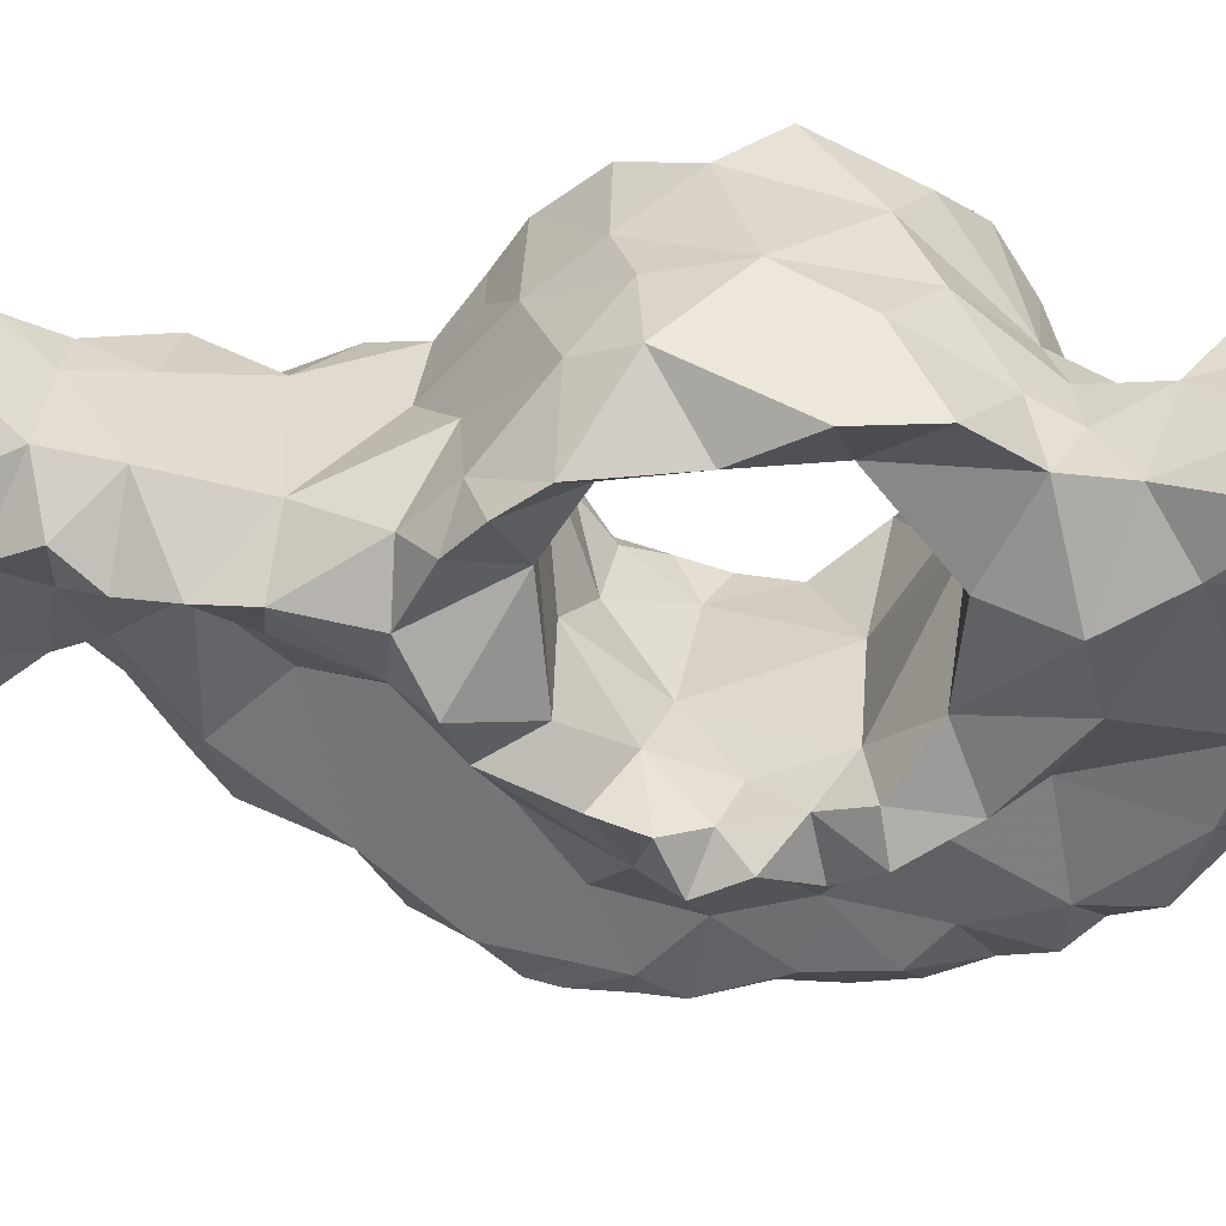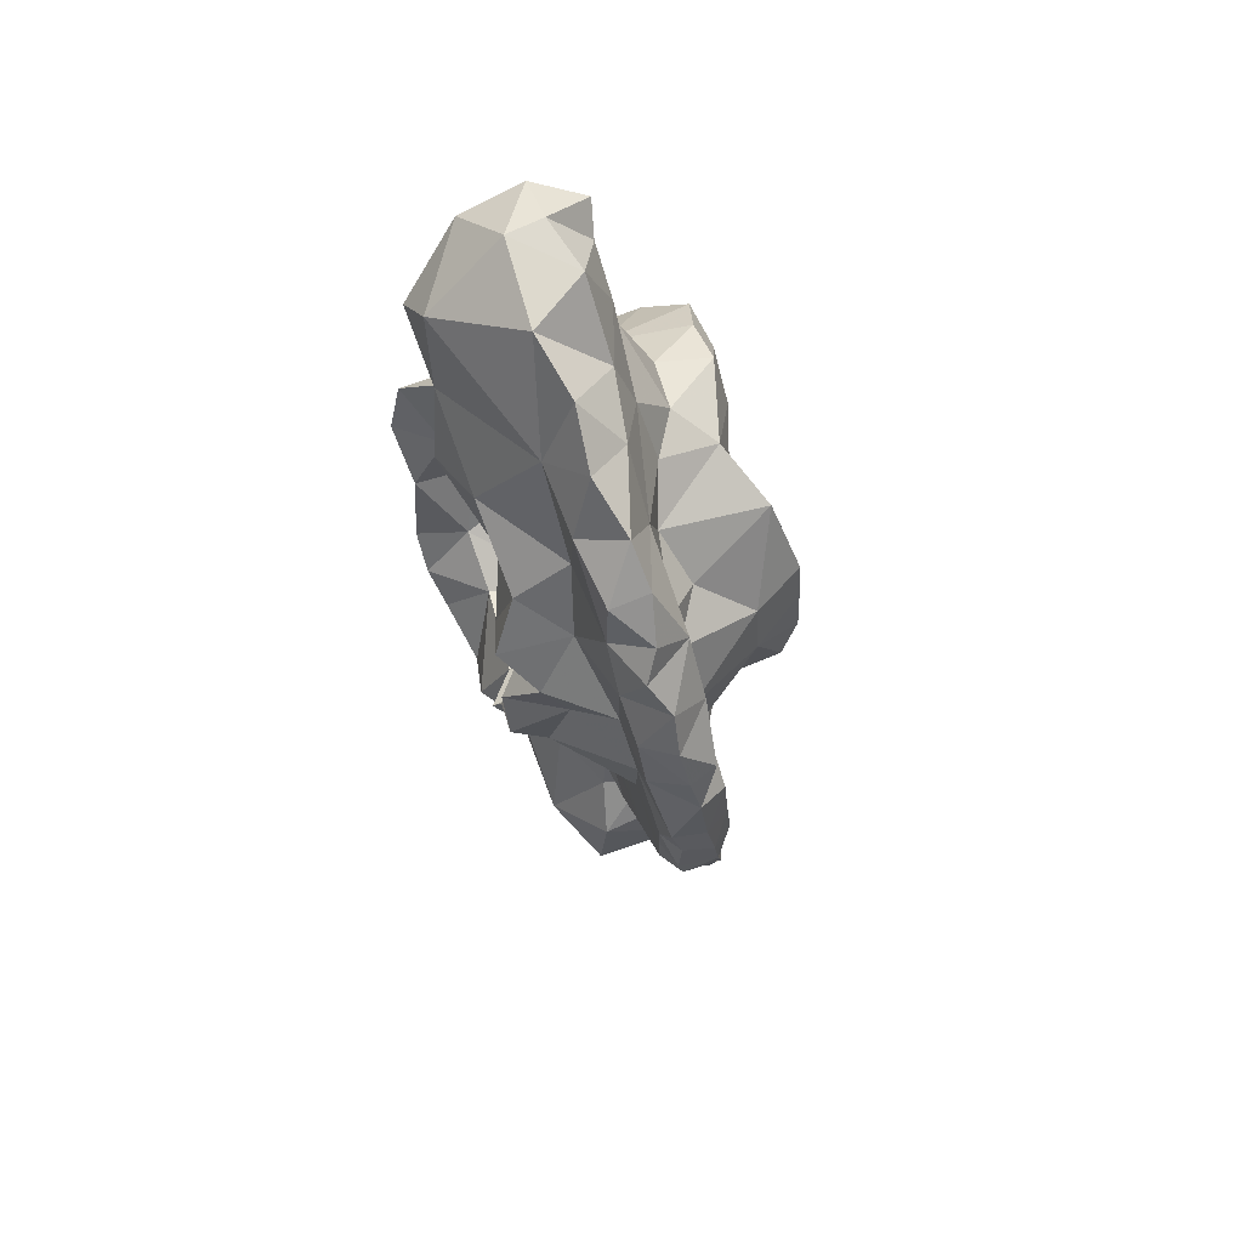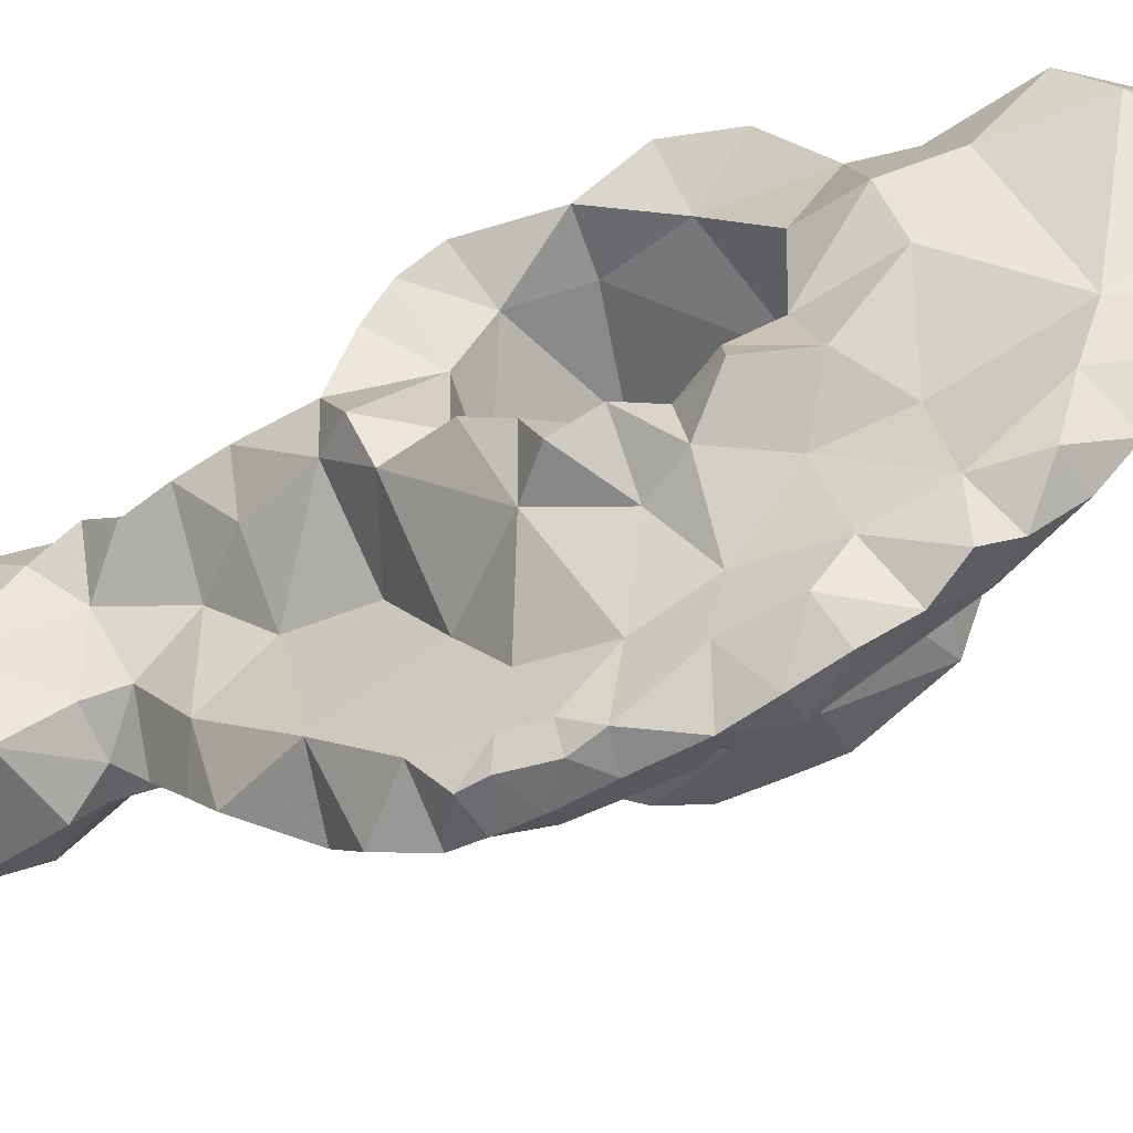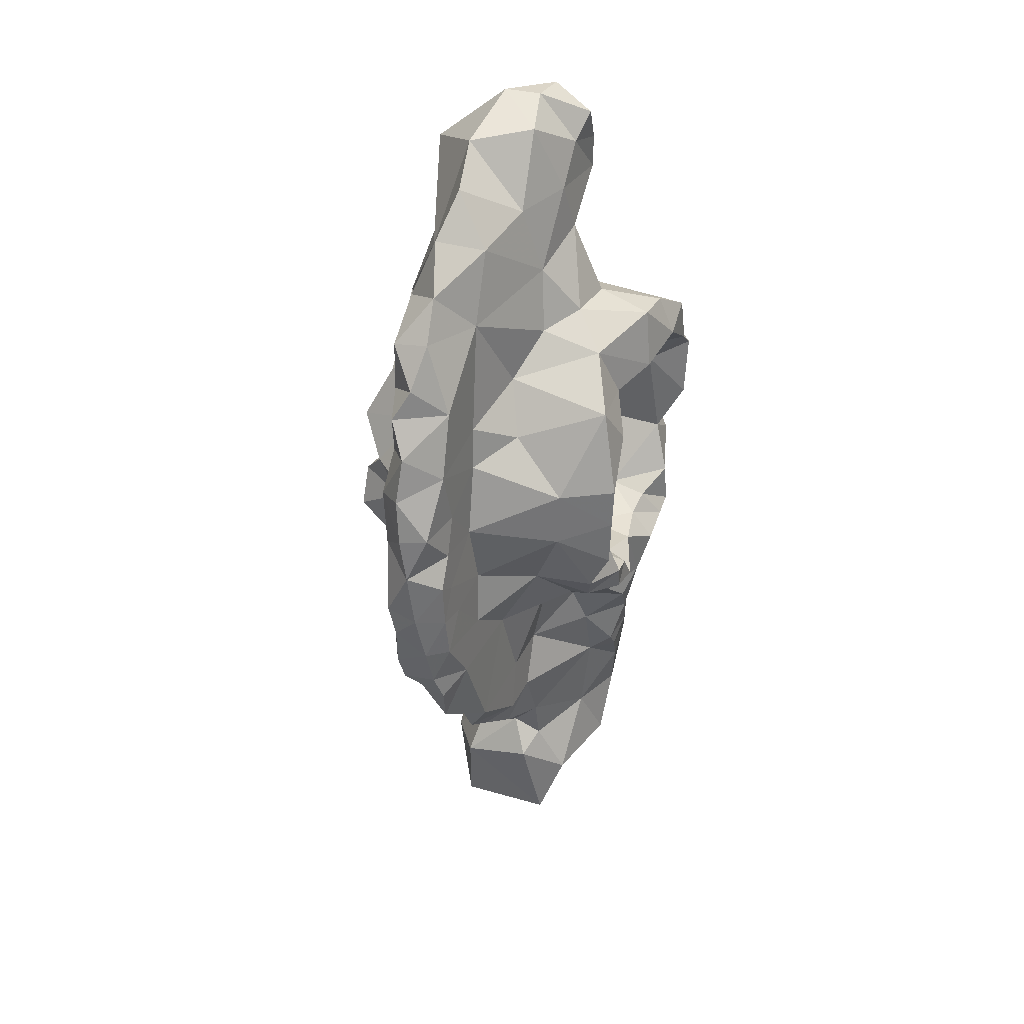
<metadata>
{"format":"obj","ext":"obj","renderer":"f3d","projection":"perspective","resolution":1024,"background":"white","views":[{"elev":35.3,"azim":-88.1,"up":"+Y"},{"elev":61.6,"azim":-22.8,"up":"+Z"},{"elev":-54.3,"azim":-68.2,"up":"+Y"},{"elev":40.8,"azim":19.6,"up":"+Z"}]}
</metadata>
<code>
v 0.2763 0.3407 0.3012
v 0.1777 0.4405 0.5403
v 0.1303 0.429 0.137
v 0.06984 0.4472 0.562
v 0.05909 0.4579 0.8785
v 0.1417 0.1725 0.8304
v 0.21 0.205 0.0502
v 0.2773 0.207 0.7223
v 0.02352 0.375 0.8271
v 0.273 0.1813 0.4789
v 0.06791 0.2979 0.3129
v 0.1111 0.1096 0.3521
v 0.2097 0.4954 0.6606
v 0.1567 0.4099 0.6754
v 0.09183 0.4505 0.7301
v 0.1223 0.003919 0.6077
v 0.1241 0.3307 0.7086
v 0.04711 0.3826 0.3909
v 0.1294 0.2507 0.2136
v 0.2031 0.2772 0.6987
v 0.3003 0.2121 0.4961
v 0.1503 0.4824 0.6898
v 0.02957 0.36 0.7035
v 0.1092 0.1366 0.8808
v 0.105 0.008036 0.4779
v 0.3017 0.3477 0.4374
v 0.1794 0.3806 0.3904
v 0.07541 0.216 0.5249
v 0.07305 0.2709 0.09551
v 0.02672 0.2391 0.4301
v 0.2699 0.282 0.7011
v 0.04405 0.3341 0.273
v 0.2806 0.162 0.5125
v 0.2992 0.1688 0.5488
v 0.1704 0.3936 0.8207
v 0.1987 0.3878 0.2407
v 0.1883 0.4105 0.9687
v 0.1116 0.0101 0.4525
v 0.1083 0.03844 0.7406
v 0.07458 0.1073 0.7793
v 0.1549 0.2815 0.91
v 0.1497 0.1158 0.276
v 0.05441 0.5011 0.5258
v 0.1958 0.237 0.4969
v 0.09687 0.008387 0.5537
v 0.2314 0.2315 0.1095
v 0.2925 0.3247 0.4008
v 0.06839 0.1683 0.6911
v 0.2172 0.3759 0.3152
v 0.1019 0.4 0.1837
v 0.2318 0.329 0.7079
v 0.07934 0.447 0.9533
v 0.003328 0.4834 0.6259
v 0.181 0.3995 0.188
v 0.2348 0.2959 0.1743
v 0.2766 0.4502 0.4532
v 0.1306 0.4571 0.8785
v 0.1025 0.04595 0.4238
v 0.008006 0.3465 0.7652
v 0.09777 0.306 0.1913
v 0.1615 0.05329 0.5316
v 0.2592 0.354 0.1698
v 0.03522 0.3392 0.3187
v 0.3017 0.3897 0.7166
v 0.1069 0.02097 0.6973
v 0.1586 0.02013 0.5408
v 0.2824 0.3963 0.7545
v 0.1882 0.4241 0.8949
v 0.2407 0.5075 0.5582
v 0.1152 0.2908 0.2666
v 0.2659 0.3747 0.2487
v 0.1494 0.1388 0.7193
v 0.1257 0.3355 0.02946
v 0.1642 0.1085 0.5362
v 0.0374 0.2735 0.6964
v 0.3012 0.2584 0.4539
v 0.1875 0.2377 0.3301
v 0.1757 0.4536 0.4528
v 0.3024 0.4455 0.6735
v 0.1845 0.1789 0.3346
v 0.02167 0.2031 0.5683
v 0.03444 0.2658 0.4759
v 0.169 0.1954 0.2122
v 0.03627 0.2891 0.3841
v 0.09014 0.2961 0.9752
v 0.1754 0.1566 0.4263
v 0.2562 0.32 0.1064
v 0.271 0.2752 0.4018
v 0.1576 0.04332 0.5727
v 0.1685 0.2133 0.7397
v 0.2047 0.4245 0.1478
v 0.2786 0.4384 0.5393
v 0.1276 0.5124 0.588
v 0.2645 0.4345 0.64
v 0.3023 0.4106 0.4506
v 0.2217 0.3958 0.1906
v 0.1503 0.3312 0.9813
v 0.07828 0.08786 0.7125
v 0.1868 0.2026 0.1448
v 0.1215 0.1807 0.2651
v 0.1766 0.4553 0.9135
v 0.09891 0.09514 0.4926
v 0.2982 0.44 0.7241
v 0.1048 0.1532 0.4496
v 0.06691 0.2009 0.5852
v 0.1768 0.2239 0.6562
v 0.05627 0.3294 0.229
v 0.2837 0.2956 0.3792
v 0.2999 0.2152 0.4701
v 0.07966 0.1996 0.7615
v 0.005705 0.2065 0.5333
v 0.1905 0.205 0.2773
v 0.076 0.1067 0.8363
v 0.09106 0.4294 0.7662
v 0.1873 0.1751 0.6914
v 0.2231 0.2844 0.3727
v 0.02329 0.3789 0.9262
v 0.2706 0.3151 0.2718
v 0.2974 0.2441 0.4828
v 0.1117 0.2055 0.1256
v 0.1283 0.4492 0.9431
v 0.03975 0.4339 0.7425
v 0.04931 0.3611 0.4661
v 0.2725 0.2612 0.4785
v 0.2216 0.3877 0.06348
v 0.1518 0.06605 0.6546
v 0.1061 0.07359 0.8047
v 0.1284 0.4995 0.5199
v 0.1958 0.2236 0.2149
v 0.1159 0.4129 0.4229
v 0.1555 0.02285 0.5865
v 0.2274 0.4202 0.4296
v 0.01539 0.4792 0.69
v 0.2378 0.2931 0.3272
v 0.2332 0.3234 0.4615
v 0.1983 0.23 0.1651
v 0.1772 0.4573 0.8915
v 0.1632 0.4554 0.8541
v 0.1081 0.2158 0.03617
v 0.1539 0.04581 0.6162
v 0.303 0.4605 0.5838
v 0.1202 0.2375 0.3222
v 0.08639 0.3775 0.3262
v 0.1405 0.004334 0.4981
v 0.1472 0.008066 0.4595
v 0.04981 0.4161 0.4996
v 0.2508 0.3805 0.397
v 0.07768 0.3736 0.1062
v 0.0108 0.4504 0.5654
v 0.2389 0.3863 0.478
v 0.02685 0.2085 0.7217
v 0.1887 0.2693 0.01806
v 0.1304 0.002378 0.5481
v 0.2472 0.2493 0.4213
v 0.1501 0.03339 0.3785
v 0.0895 0.5003 0.6521
v 0.188 0.2596 0.7779
v 0.1695 0.05231 0.4408
v 0.2985 0.4123 0.4945
v 0.09395 0.02871 0.5211
v 0.1899 0.3572 0.8569
v 0.09201 0.07876 0.5661
v 0.1426 0.0872 0.7746
v 0.2166 0.2998 0.787
v 0.1564 0.1487 0.2492
v 0.2696 0.3677 0.355
v 0.3027 0.4714 0.6491
v 0.1886 0.424 0.9316
v 0.2646 0.2286 0.506
v 0.2422 0.3027 0.2648
v 0.07468 0.4784 0.4821
v 0.1126 0.2274 0.3983
v 0.07049 0.236 0.8794
v 0.2773 0.4874 0.502
v 0.3021 0.3861 0.4453
v 0.153 0.127 0.6764
v 0.07576 0.2206 0.6515
v 0.1334 0.2072 0.5437
v 0.04227 0.4376 0.6386
v 0.276 0.352 0.4655
v 0.2668 0.384 0.6924
v 0.09375 0.1836 0.9181
v 0.05398 0.1471 0.593
v 0.1063 0.004185 0.5232
v 0.2811 0.3178 0.3415
v 0.01125 0.3898 0.4175
v 0.1132 0.009996 0.6523
v 0.07078 0.1695 0.8568
v 0.2504 0.2648 0.7591
v 0.1773 0.2848 0.8393
v 0.2678 0.333 0.2358
v 0.1142 0.1032 0.8449
v 0.1572 0.1013 0.6058
v 0.14 0.4356 0.9833
v 0.1156 0.4459 0.817
v 0.2775 0.2003 0.5772
v 0.06411 0.3579 0.1953
v 0.1675 0.2279 0.1804
v 0.2908 0.3318 0.7078
v 0.2831 0.3089 0.4628
v 0.1287 0.3396 0.4626
v 0.09075 0.05761 0.7766
v 0.0189 0.4268 0.8862
v 0.1628 0.0199 0.4979
v 0.007525 0.2828 0.4155
v 0.2687 0.3046 0.2904
v 0.09966 0.3896 0.2386
v 0.1572 0.4557 0.9076
v 0.09704 0.03587 0.4836
v 0.1233 0.2415 0.1775
v 0.1466 0.05656 0.7128
v 0.2839 0.2085 0.5399
v 0.2441 0.1535 0.6371
v 0.07208 0.3379 0.1529
v 0.1382 0.2123 0.8993
v 0.2809 0.3473 0.7671
v 0.1418 0.01692 0.6561
v 0.1801 0.3843 0.9446
v 0.1805 0.3441 0.9088
v 0.2993 0.1734 0.5979
v 0.2607 0.2063 0.6212
v 0.0998 0.3819 0.9943
v 0.2909 0.2354 0.6747
v 0.2081 0.225 0.4304
v 0.1882 0.1579 0.282
v 0.03605 0.1605 0.5212
v 0.1382 0.3863 0.9935
v 0.000418 0.1842 0.5915
v 0.2446 0.1463 0.5795
v 0.02088 0.3333 0.3891
v 0.1373 0.4284 0.7605
v 0.1013 0.2347 0.952
v 0.07952 0.04978 0.6821
v 0.1315 0.2675 0.4747
v 0.003085 0.4457 0.4804
v 0.003313 0.4201 0.445
v 0.08508 0.04186 0.6204
v 0.02286 0.2835 0.7812
v 0.1678 0.09532 0.479
v 0.2923 0.5061 0.6067
v 0.2696 0.417 0.4288
v 0.2145 0.1656 0.5012
v 0.000101 0.1658 0.5524
v 0.155 0.01609 0.4284
v 0.2801 0.3782 0.4749
v 0.08472 0.1027 0.6314
v 0.1855 0.4912 0.5031
v 0.0289 0.1554 0.6328
v 0.2245 0.3546 0.7811
v 0.000195 0.1898 0.6669
v 0.002171 0.2256 0.4946
v 0.04235 0.4276 0.7933
v 0.265 0.4786 0.6876
v 0.173 0.4516 0.9336
v 0.2381 0.2035 0.558
v 0.2452 0.2048 0.4521
v 0.0449 0.4204 0.4293
v 0.03108 0.2075 0.6219
v 0.1793 0.08513 0.3398
v 0.2993 0.179 0.64
v 0.1982 0.4158 0.7483
v 0.01431 0.2261 0.6601
f 1 166 49
f 1 49 71
f 1 71 118
f 1 118 206
f 1 206 185
f 1 185 166
f 2 4 14
f 2 14 94
f 2 94 92
f 2 92 150
f 2 150 201
f 2 201 146
f 2 146 4
f 3 125 91
f 73 125 3
f 148 73 3
f 3 50 148
f 50 3 54
f 54 3 91
f 14 4 179
f 4 149 179
f 146 149 4
f 5 252 195
f 5 195 57
f 5 57 52
f 5 52 203
f 5 203 252
f 163 192 6
f 6 72 163
f 72 6 90
f 157 90 6
f 190 157 6
f 215 190 6
f 24 215 6
f 192 24 6
f 7 99 46
f 7 46 152
f 7 152 139
f 7 139 120
f 7 120 99
f 90 8 115
f 115 8 213
f 213 8 260
f 260 8 223
f 8 31 223
f 189 31 8
f 8 90 189
f 9 252 203
f 9 203 117
f 9 117 173
f 9 173 238
f 9 238 59
f 9 59 252
f 21 109 10
f 33 21 10
f 242 33 10
f 10 256 242
f 10 109 256
f 11 32 63
f 32 11 70
f 11 142 70
f 84 142 11
f 63 84 11
f 12 104 58
f 12 58 155
f 12 155 259
f 12 259 42
f 12 42 100
f 12 100 142
f 12 142 172
f 12 172 104
f 261 22 13
f 253 261 13
f 240 253 13
f 13 69 240
f 69 13 93
f 22 93 13
f 14 181 94
f 14 179 23
f 14 23 17
f 14 17 51
f 14 51 181
f 15 156 22
f 133 156 15
f 122 133 15
f 15 114 122
f 15 231 114
f 231 15 22
f 16 187 217
f 16 217 140
f 16 140 131
f 16 131 153
f 16 153 45
f 16 45 237
f 16 237 187
f 75 177 17
f 17 23 75
f 17 20 51
f 17 106 20
f 177 106 17
f 18 186 230
f 18 230 63
f 18 63 143
f 18 143 130
f 18 130 257
f 18 257 186
f 198 210 19
f 19 83 198
f 83 19 100
f 70 100 19
f 60 70 19
f 210 60 19
f 20 106 223
f 31 51 20
f 223 31 20
f 21 119 109
f 169 119 21
f 212 169 21
f 33 212 21
f 22 156 93
f 22 261 231
f 23 122 59
f 23 59 75
f 23 179 122
f 24 188 182
f 24 182 215
f 24 192 113
f 24 113 188
f 25 209 160
f 25 160 184
f 25 184 144
f 25 144 145
f 25 145 38
f 25 38 209
f 180 175 26
f 26 200 180
f 200 26 47
f 147 47 26
f 175 147 26
f 78 27 132
f 27 147 132
f 49 147 27
f 143 49 27
f 130 143 27
f 27 78 130
f 28 105 81
f 28 81 111
f 28 111 251
f 28 251 82
f 28 82 234
f 28 234 178
f 28 178 105
f 29 120 139
f 210 120 29
f 29 60 210
f 214 60 29
f 29 148 214
f 29 73 148
f 73 29 139
f 30 172 84
f 30 84 205
f 30 205 82
f 30 82 251
f 30 251 226
f 30 226 104
f 30 104 172
f 31 189 199
f 31 199 51
f 107 207 32
f 70 107 32
f 32 143 63
f 32 207 143
f 33 229 34
f 242 229 33
f 212 33 34
f 196 212 34
f 220 196 34
f 34 229 220
f 35 138 195
f 35 195 231
f 35 231 261
f 35 261 249
f 35 249 161
f 35 161 68
f 35 68 138
f 36 96 71
f 36 71 49
f 36 49 143
f 36 143 207
f 36 207 54
f 36 54 96
f 37 254 168
f 37 168 218
f 37 218 227
f 37 227 194
f 37 194 254
f 38 58 209
f 58 38 244
f 145 244 38
f 65 39 211
f 39 163 211
f 202 163 39
f 39 98 202
f 39 233 98
f 233 39 65
f 40 110 188
f 40 188 113
f 40 113 127
f 40 127 202
f 40 202 98
f 40 98 48
f 40 48 110
f 219 41 97
f 97 41 85
f 232 85 41
f 41 215 232
f 41 190 215
f 41 219 190
f 42 259 225
f 42 225 165
f 42 165 100
f 53 149 43
f 156 53 43
f 43 93 156
f 93 43 128
f 43 171 128
f 235 171 43
f 149 235 43
f 169 44 124
f 44 135 124
f 234 135 44
f 178 234 44
f 255 178 44
f 44 169 255
f 45 153 184
f 45 184 160
f 45 160 162
f 45 162 237
f 46 99 136
f 46 136 55
f 46 55 87
f 46 87 152
f 47 185 108
f 47 108 88
f 47 88 200
f 47 147 166
f 47 166 185
f 110 48 151
f 151 48 250
f 250 48 248
f 48 246 248
f 98 246 48
f 166 147 49
f 50 207 197
f 50 197 214
f 50 214 148
f 50 54 207
f 181 51 199
f 52 222 117
f 52 117 203
f 52 57 121
f 52 121 194
f 52 194 222
f 53 156 133
f 53 133 179
f 53 179 149
f 54 91 96
f 55 136 129
f 55 129 170
f 55 170 191
f 55 191 62
f 55 62 87
f 56 95 159
f 56 159 174
f 56 174 247
f 56 247 78
f 56 78 132
f 56 132 241
f 56 241 95
f 57 137 208
f 137 57 138
f 57 195 138
f 208 121 57
f 58 244 155
f 58 104 102
f 58 102 209
f 59 122 252
f 59 238 75
f 60 214 197
f 60 197 107
f 60 107 70
f 61 66 89
f 61 204 66
f 239 204 61
f 74 239 61
f 89 74 61
f 62 191 71
f 62 71 96
f 62 96 91
f 62 91 125
f 62 125 87
f 230 84 63
f 64 67 103
f 64 103 79
f 64 79 181
f 64 181 199
f 64 199 216
f 64 216 67
f 233 65 187
f 65 217 187
f 65 211 217
f 66 144 153
f 66 153 131
f 66 131 89
f 66 204 144
f 67 249 261
f 67 261 103
f 67 216 249
f 68 137 138
f 68 161 219
f 68 219 218
f 68 218 168
f 68 168 101
f 68 101 137
f 69 141 240
f 69 93 247
f 69 247 174
f 69 174 92
f 69 92 141
f 70 142 100
f 118 71 191
f 72 90 115
f 211 163 72
f 72 176 211
f 176 72 115
f 73 139 152
f 125 73 152
f 74 242 239
f 229 242 74
f 193 229 74
f 89 193 74
f 177 75 262
f 75 151 262
f 151 75 238
f 119 124 76
f 109 119 76
f 256 109 76
f 154 256 76
f 76 88 154
f 88 76 200
f 124 200 76
f 77 112 80
f 77 80 224
f 77 224 116
f 77 116 134
f 77 134 170
f 77 170 112
f 171 130 78
f 128 171 78
f 247 128 78
f 253 167 79
f 103 253 79
f 94 181 79
f 167 94 79
f 80 225 259
f 112 225 80
f 224 80 86
f 259 86 80
f 258 228 81
f 81 105 258
f 243 111 81
f 228 243 81
f 82 201 234
f 82 205 123
f 82 123 201
f 83 100 165
f 83 165 112
f 83 112 129
f 83 129 198
f 84 172 142
f 84 230 205
f 85 117 222
f 85 222 97
f 85 232 173
f 85 173 117
f 239 242 86
f 158 239 86
f 259 158 86
f 256 224 86
f 242 256 86
f 87 125 152
f 88 108 116
f 88 116 154
f 89 131 140
f 89 140 193
f 90 157 189
f 94 141 92
f 150 92 159
f 92 174 159
f 93 128 247
f 141 94 167
f 245 95 175
f 95 241 175
f 159 95 245
f 222 227 97
f 219 97 218
f 218 97 227
f 246 98 233
f 99 120 198
f 99 198 136
f 137 101 208
f 208 101 254
f 168 254 101
f 102 160 209
f 102 104 226
f 102 226 162
f 102 162 160
f 103 261 253
f 177 258 105
f 105 178 177
f 106 255 221
f 106 221 223
f 106 177 178
f 106 178 255
f 207 107 197
f 108 185 134
f 108 134 116
f 173 188 110
f 110 238 173
f 238 110 151
f 111 226 251
f 243 226 111
f 170 129 112
f 112 165 225
f 127 113 192
f 195 252 114
f 114 231 195
f 252 122 114
f 115 213 176
f 116 224 154
f 118 191 170
f 118 170 206
f 124 119 169
f 198 120 210
f 121 208 254
f 121 254 194
f 122 179 133
f 186 123 230
f 230 123 205
f 123 146 201
f 236 146 123
f 123 186 236
f 200 124 135
f 140 126 193
f 176 193 126
f 211 176 126
f 217 211 126
f 126 140 217
f 202 127 163
f 127 192 163
f 129 136 198
f 171 257 130
f 132 147 241
f 134 185 206
f 206 170 134
f 135 180 200
f 135 234 201
f 135 201 150
f 135 150 180
f 240 141 167
f 144 204 145
f 153 144 184
f 145 204 158
f 145 158 244
f 146 236 235
f 146 235 149
f 147 175 241
f 150 159 245
f 150 245 180
f 151 250 262
f 154 224 256
f 259 155 158
f 155 244 158
f 157 190 164
f 157 164 189
f 239 158 204
f 161 249 164
f 161 164 190
f 161 190 219
f 162 246 237
f 162 226 183
f 162 183 246
f 189 164 216
f 216 164 249
f 167 253 240
f 169 212 255
f 171 235 257
f 173 232 182
f 173 182 188
f 180 245 175
f 176 213 193
f 177 262 258
f 182 232 215
f 183 228 248
f 183 248 246
f 183 226 243
f 183 243 228
f 186 257 236
f 187 237 233
f 189 216 199
f 193 213 229
f 222 194 227
f 196 255 212
f 221 255 196
f 220 221 196
f 220 213 260
f 229 213 220
f 221 220 260
f 223 221 260
f 228 258 248
f 233 237 246
f 235 236 257
f 248 258 250
f 262 250 258

</code>
